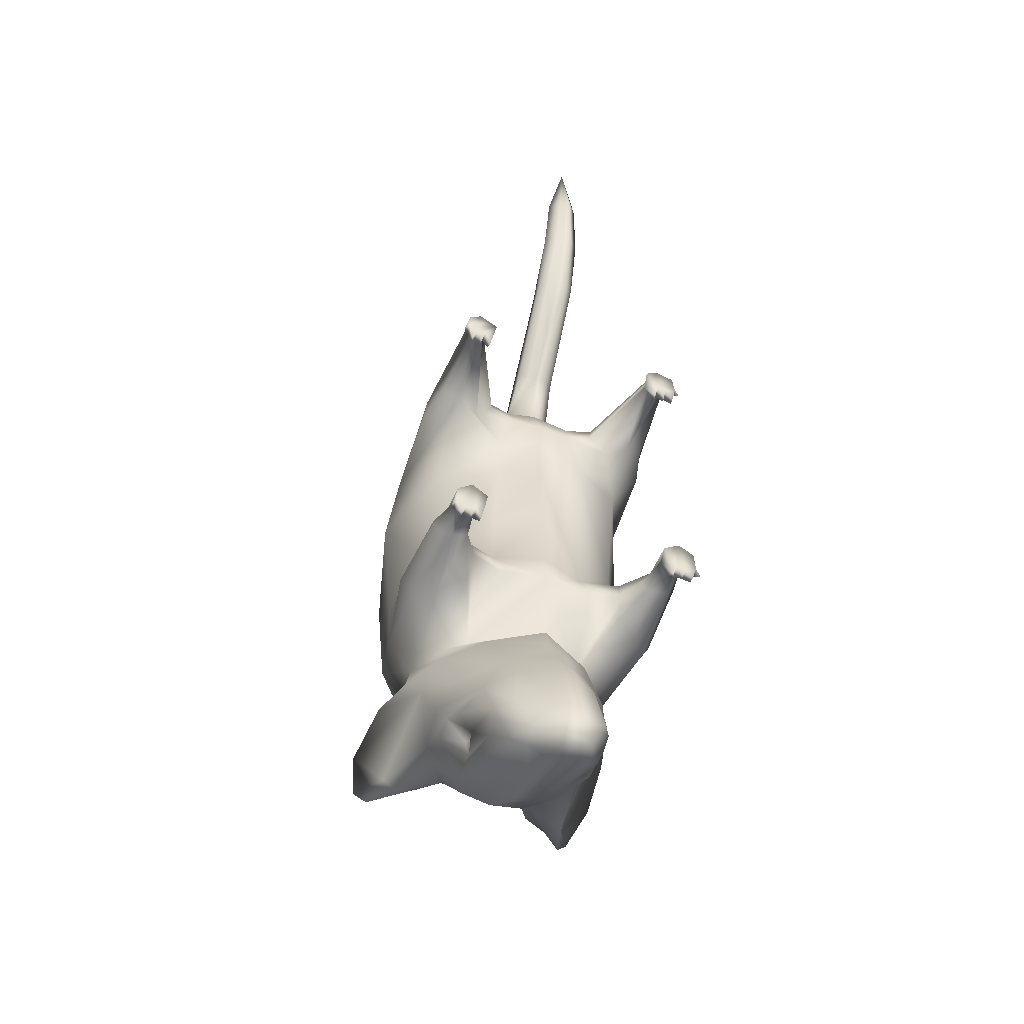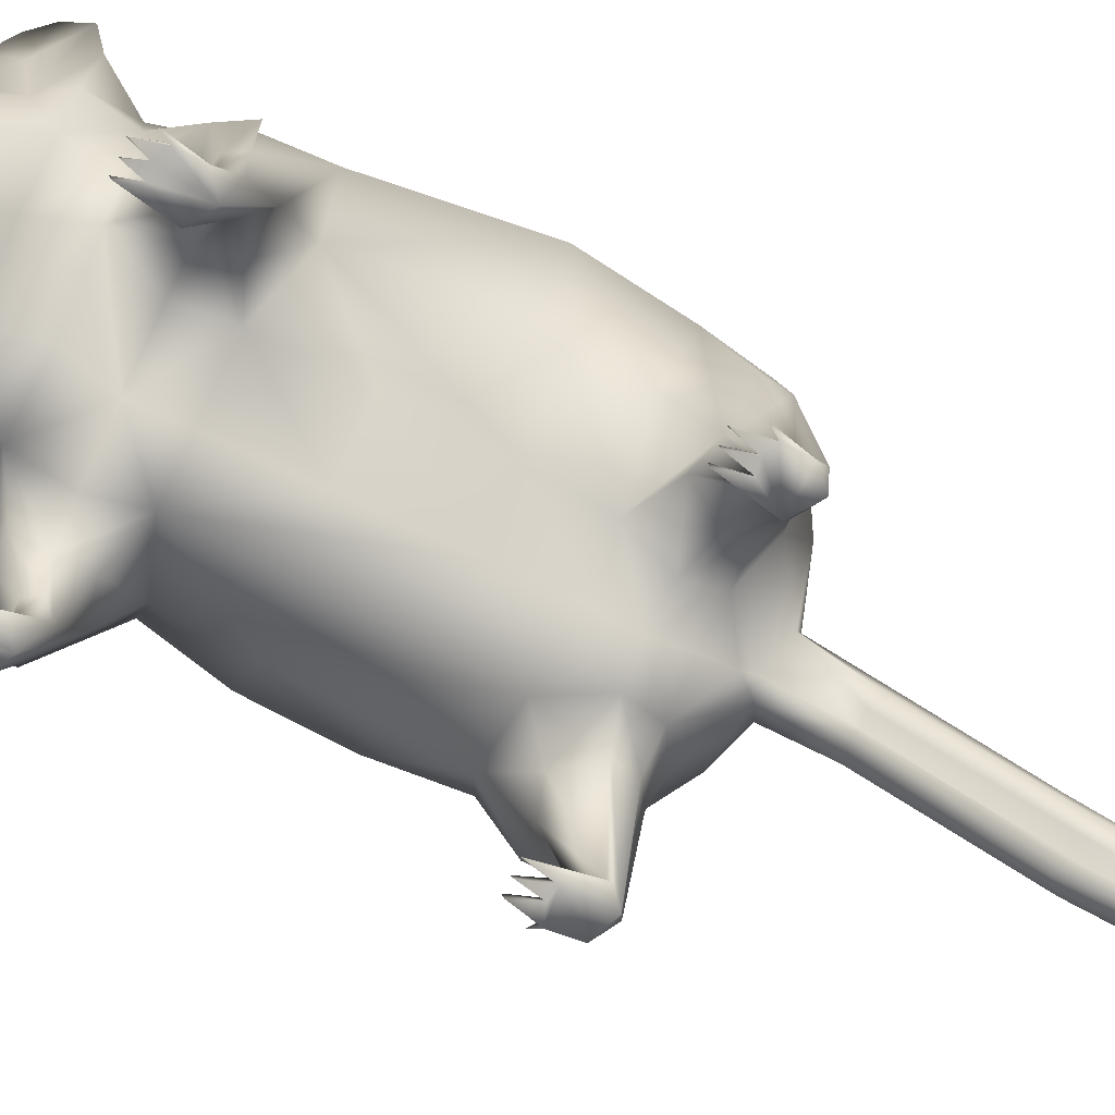
<metadata>
{"format":"obj","ext":"obj","renderer":"f3d","projection":"perspective","resolution":1024,"background":"white","views":[{"elev":-50.8,"azim":-20.7,"up":"+Z"},{"elev":-79.3,"azim":-115.1,"up":"+Y"}]}
</metadata>
<code>
v -1.417 0.0547 -0.364
v -1.391 0.01337 -0.4301
v -1.396 0.01323 -0.3549
v -1.404 0.08563 -0.3376
v -1.406 0.09424 -0.3991
v -1.383 0.1053 -0.3285
v -1.383 0.1194 -0.3574
v -1.408 0.0597 -0.4333
v -1.401 0.09333 -0.4548
v -1.406 0.06173 -0.4613
v -1.36 0.1223 -0.463
v -1.389 0.1082 -0.4563
v -1.357 0.1368 -0.4361
v -1.363 -0.01243 -0.3987
v -1.363 -0.01115 -0.4395
v -1.393 0.02579 -0.2775
v -1.372 0.01875 -0.2661
v -1.388 0.04481 -0.2792
v -1.373 0.002003 -0.2769
v -1.372 0.09266 -0.3029
v -1.355 0.1188 -0.3304
v -1.381 -0.02714 -0.4611
v -1.39 -0.03999 -0.4611
v -1.383 -0.02007 -0.475
v -1.407 -0.05272 -0.4554
v -1.399 -0.02031 -0.4442
v -1.412 -0.03896 -0.4568
v -1.394 -0.04413 -0.453
v -1.4 -0.07481 -0.4577
v -1.39 -0.07482 -0.4643
v -1.408 -0.07468 -0.4643
v -1.393 -0.06144 -0.4627
v -1.395 -0.06458 -0.4755
v -1.402 -0.05961 -0.4683
v -1.409 -0.0668 -0.4739
v -1.406 -0.06189 -0.4629
v -1.397 -0.07459 -0.4778
v -1.403 -0.07439 -0.4788
v -1.394 -0.07522 -0.4859
v -1.394 -0.07321 -0.4871
v -1.356 0.03974 -0.2655
v -1.334 0.02276 -0.2564
v -1.334 0.0499 -0.2675
v -1.348 0.006281 -0.2607
v -1.334 -0.007642 -0.2724
v -1.334 -0.00023 -0.2647
v -1.354 -0.01251 -0.2851
v -1.395 -0.0276 -0.3075
v -1.406 -0.02416 -0.2989
v -1.411 -0.003284 -0.3045
v -1.411 -0.006812 -0.2926
v -1.401 -0.06676 -0.2912
v -1.371 -0.01646 -0.2851
v -1.392 -0.06575 -0.2821
v -1.369 -0.02029 -0.2958
v -1.404 -0.06756 -0.2826
v -1.402 -0.01492 -0.2842
v -1.334 -0.02033 -0.2035
v -1.34 -0.03419 -0.1827
v -1.334 -0.0414 -0.1696
v -1.334 -0.05819 -0.1314
v -1.339 -0.05773 -0.1314
v -1.334 -0.06382 -0.09283
v -1.334 -0.07887 -0.09395
v -1.334 -0.07429 -0.04332
v -1.338 -0.07887 -0.09391
v -1.347 0.01515 -0.258
v -1.346 -0.01176 -0.2331
v -1.34 -0.01529 -0.2359
v -1.346 -0.04106 -0.1809
v -1.341 -0.05777 -0.1772
v -1.346 -0.05462 -0.1721
v -1.346 -0.06515 -0.1356
v -1.344 -0.07144 -0.09141
v -1.391 0.03507 -0.5231
v -1.381 0.05124 -0.5503
v -1.384 0.02443 -0.5445
v -1.371 -0.01747 -0.562
v -1.357 -0.02317 -0.5378
v -1.377 0.002353 -0.5388
v -1.377 0.003882 -0.5642
v -1.382 0.01335 -0.5609
v -1.368 0.01925 -0.5699
v -1.38 0.02829 -0.5632
v -1.365 0.02086 -0.5779
v -1.37 0.003599 -0.5781
v -1.364 0.008094 -0.5727
v -1.366 -0.01466 -0.5946
v -1.352 -0.0342 -0.6136
v -1.334 0.004184 -0.6019
v -1.334 -0.02835 -0.6143
v -1.359 -0.02849 -0.607
v -1.35 -0.04451 -0.6085
v -1.363 0.04521 -0.5724
v -1.347 0.03339 -0.5877
v -1.361 0.09652 -0.5315
v -1.36 0.08605 -0.5417
v -1.371 0.1089 -0.5322
v -1.369 0.1022 -0.5223
v -1.404 0.1265 -0.531
v -1.392 0.1048 -0.5338
v -1.411 0.1084 -0.519
v -1.389 0.09586 -0.546
v -1.406 -0.07317 -0.4871
v -1.4 -0.07341 -0.4868
v -1.4 -0.07608 -0.4862
v -1.408 -0.07481 -0.4756
v -1.412 -0.07498 -0.4805
v -1.398 -0.07776 -0.2806
v -1.387 -0.07863 -0.2888
v -1.406 -0.0791 -0.2879
v -1.393 -0.07693 -0.3134
v -1.393 -0.06701 -0.2914
v -1.408 -0.07529 -0.2984
v -1.395 -0.07943 -0.3006
v -1.4 -0.07936 -0.3014
v -1.406 -0.07976 -0.2991
v -1.404 -0.07128 -0.2974
v -1.404 -0.07738 -0.3132
v -1.398 -0.07769 -0.313
v -1.392 -0.07967 -0.3124
v -1.398 -0.08024 -0.3122
v -1.404 -0.08022 -0.3121
v -1.41 -0.07946 -0.3036
v -1.391 0.123 -0.5283
v -1.368 -0.0281 -0.5858
v -1.334 0.04837 -0.5811
v -1.334 0.02538 -0.5939
v -1.353 0.06745 -0.5638
v -1.251 0.05391 -0.3567
v -1.273 0.01531 -0.3947
v -1.252 0.05613 -0.3984
v -1.287 0.1052 -0.3251
v -1.284 0.1194 -0.3574
v -1.312 0.1349 -0.3577
v -1.278 0.1084 -0.4561
v -1.307 0.1223 -0.463
v -1.31 0.1368 -0.4361
v -1.29 0.08976 -0.4938
v -1.281 0.0933 -0.5142
v -1.298 0.1025 -0.5222
v -1.306 -0.01254 -0.4403
v -1.302 -0.01085 -0.3235
v -1.276 0.01191 -0.4316
v -1.334 -0.01961 -0.352
v -1.334 -0.01811 -0.3165
v -1.273 0.001847 -0.3272
v -1.287 -0.02125 -0.3111
v -1.312 -0.01299 -0.285
v -1.295 0.002635 -0.2765
v -1.325 0.001916 -0.2633
v -1.297 0.01871 -0.2651
v -1.274 0.02579 -0.2775
v -1.28 0.04481 -0.2792
v -1.268 -0.02031 -0.4442
v -1.261 -0.05558 -0.4559
v -1.255 -0.03816 -0.4567
v -1.268 -0.07481 -0.4577
v -1.273 -0.04492 -0.4532
v -1.277 -0.07482 -0.4643
v -1.258 -0.07479 -0.463
v -1.261 -0.06227 -0.4629
v -1.258 -0.07484 -0.4754
v -1.266 -0.05952 -0.4684
v -1.262 -0.04357 -0.4661
v -1.255 -0.07427 -0.4805
v -1.275 -0.04037 -0.4639
v -1.274 -0.06159 -0.4627
v -1.277 -0.03968 -0.458
v -1.265 -0.07445 -0.4788
v -1.27 -0.07451 -0.4775
v -1.261 -0.07575 -0.4861
v -1.311 0.04035 -0.2659
v -1.257 -0.007252 -0.2926
v -1.262 -0.02416 -0.2989
v -1.256 -0.003284 -0.3045
v -1.285 -0.008631 -0.2792
v -1.267 -0.06644 -0.2791
v -1.265 -0.01554 -0.2842
v -1.327 -0.01359 -0.2128
v -1.334 0.001149 -0.232
v -1.334 -0.03724 -0.2072
v -1.327 -0.05773 -0.1773
v -1.334 -0.05973 -0.1732
v -1.33 -0.07887 -0.09391
v -1.328 -0.05758 -0.1319
v -1.32 0.01458 -0.2582
v -1.321 -0.04115 -0.1808
v -1.325 0.02052 -0.2571
v -1.327 -0.01529 -0.2359
v -1.322 -0.01047 -0.235
v -1.322 -0.05462 -0.1721
v -1.322 -0.06537 -0.1349
v -1.324 -0.07156 -0.09114
v -1.334 -0.04514 -0.6148
v -1.317 -0.04329 -0.6109
v -1.334 -0.04936 -0.6118
v -1.286 0.05174 -0.5501
v -1.276 0.0356 -0.5224
v -1.283 0.02443 -0.5445
v -1.31 -0.02317 -0.5378
v -1.296 -0.01747 -0.562
v -1.29 0.002353 -0.5388
v -1.288 0.006031 -0.5627
v -1.304 0.01505 -0.5735
v -1.287 0.02829 -0.5632
v -1.301 0.02152 -0.577
v -1.297 0.003599 -0.5781
v -1.301 0.004508 -0.5722
v -1.301 -0.01466 -0.5946
v -1.334 -0.05301 -0.6056
v -1.307 0.0861 -0.5417
v -1.306 0.09652 -0.5315
v -1.296 0.1089 -0.5322
v -1.274 0.1085 -0.5342
v -1.262 0.1267 -0.5307
v -1.256 0.1049 -0.5178
v -1.267 -0.07342 -0.4868
v -1.26 -0.06522 -0.4737
v -1.262 -0.07317 -0.4871
v -1.273 -0.07341 -0.487
v -1.273 -0.06515 -0.476
v -1.267 -0.07609 -0.4862
v -1.279 -0.07843 -0.2874
v -1.276 -0.06746 -0.2878
v -1.275 -0.07976 -0.3121
v -1.272 -0.07951 -0.3003
v -1.272 -0.07774 -0.2816
v -1.261 -0.07896 -0.2864
v -1.263 -0.06774 -0.2864
v -1.26 -0.07972 -0.2989
v -1.275 -0.07726 -0.3134
v -1.272 -0.06989 -0.2983
v -1.257 -0.07917 -0.3037
v -1.267 -0.07935 -0.3013
v -1.263 -0.08021 -0.3121
v -1.269 -0.07758 -0.313
v -1.268 -0.06663 -0.2917
v -1.262 -0.07212 -0.2974
v -1.263 -0.07734 -0.3131
v -1.269 -0.08026 -0.3122
v -1.27 0.1117 -0.5188
v -1.274 0.1237 -0.5283
v -1.311 0.01779 -0.589
v -1.322 0.03152 -0.5892
v -1.3 0.04891 -0.5669
v -1.314 0.06745 -0.5638
v -1.412 0.04669 -0.3201
v -1.398 0.06434 -0.297
v -1.407 0.03966 -0.2939
v -1.394 0.07178 -0.492
v -1.394 0.05255 -0.4903
v -1.384 0.03086 -0.4889
v -1.399 0.04277 -0.5115
v -1.387 0.01942 -0.5096
v -1.387 0.0933 -0.5142
v -1.407 0.07087 -0.5106
v -1.378 0.08964 -0.4933
v -1.334 0.1263 -0.3312
v -1.334 0.1416 -0.3576
v -1.356 0.1349 -0.3577
v -1.355 0.1437 -0.4003
v -1.385 0.1256 -0.4
v -1.334 0.1486 -0.4008
v -1.334 0.1406 -0.4364
v -1.334 0.1041 -0.3038
v -1.334 0.1269 -0.4632
v -1.334 0.09703 -0.4951
v -1.334 0.106 -0.5227
v -1.365 0.06503 -0.2809
v -1.334 0.0787 -0.2834
v -1.334 -0.02234 -0.3986
v -1.362 -0.01283 -0.3528
v -1.334 -0.02159 -0.4399
v -1.359 -0.01161 -0.3221
v -1.395 0.001228 -0.3266
v -1.38 -0.02108 -0.3112
v -1.352 -0.01963 -0.3011
v -1.334 -0.02165 -0.3021
v -1.364 -0.02153 -0.4618
v -1.334 -0.02574 -0.4618
v -1.334 0.004862 -0.4855
v -1.369 0.01922 -0.4883
v -1.365 -0.005503 -0.5094
v -1.334 -0.02155 -0.5061
v -1.398 -0.009594 -0.4789
v -1.334 -0.01483 -0.2859
v -1.334 -0.02545 -0.5193
v -1.384 -0.01318 -0.2792
v -1.382 -0.02315 -0.4473
v -1.409 0.004266 -0.4721
v -1.409 -0.04004 -0.4639
v -1.4 -0.04217 -0.4669
v -1.416 0.009308 -0.4591
v -1.406 -0.07576 -0.4861
v -1.342 0.02022 -0.2567
v -1.334 -0.01541 -0.236
v -1.339 -0.07385 -0.1334
v -1.334 -0.07379 -0.1335
v -1.334 -0.03818 -0.6155
v -1.334 -0.03308 -0.5304
v -1.334 -0.03663 -0.541
v -1.334 -0.05479 -0.5962
v -1.36 -0.04155 -0.5913
v -1.357 -0.03492 -0.5606
v -1.334 -0.04716 -0.5591
v -1.396 0.1127 -0.5193
v -1.397 0.1214 -0.5398
v -1.334 0.09914 -0.533
v -1.334 0.09113 -0.5431
v -1.334 0.0729 -0.5624
v -1.265 0.07963 -0.3249
v -1.256 0.04669 -0.3201
v -1.264 0.09185 -0.357
v -1.261 0.09424 -0.3991
v -1.259 0.0597 -0.4333
v -1.266 0.09288 -0.4546
v -1.293 0.08991 -0.3015
v -1.269 0.06434 -0.297
v -1.26 0.03966 -0.2939
v -1.261 0.06173 -0.4613
v -1.274 0.05255 -0.4903
v -1.273 0.07178 -0.492
v -1.268 0.04277 -0.5115
v -1.283 0.03086 -0.4889
v -1.28 0.01954 -0.5099
v -1.26 0.07087 -0.5106
v -1.282 0.1256 -0.4
v -1.312 0.1437 -0.4003
v -1.3 0.06445 -0.281
v -1.316 -0.01963 -0.3011
v -1.304 -0.02153 -0.4618
v -1.302 -0.005026 -0.5089
v -1.299 0.01922 -0.4883
v -1.27 -0.009594 -0.4789
v -1.285 -0.02007 -0.475
v -1.285 -0.02315 -0.4473
v -1.258 0.004266 -0.4721
v -1.296 -0.01784 -0.2856
v -1.286 -0.02714 -0.4611
v -1.251 0.009308 -0.4591
v -1.273 -0.07521 -0.4859
v -1.319 0.008773 -0.2602
v -1.274 -0.02736 -0.3076
v -1.297 -0.02058 -0.2959
v -1.327 -0.04135 -0.1695
v -1.328 -0.07385 -0.1334
v -1.313 -0.03145 -0.6119
v -1.307 -0.04155 -0.5913
v -1.31 -0.03492 -0.5606
v -1.301 -0.03111 -0.5879
v -1.278 0.09705 -0.5459
v -1.27 0.1214 -0.5398
g Mouse_body_default.005
f 1 2 3
f 1 4 5
f 4 6 7
f 8 2 1
f 9 10 8
f 11 12 13
f 14 2 15
f 16 17 18
f 19 17 16
f 6 20 21
f 22 23 24
f 25 26 27
f 28 29 30
f 29 25 31
f 32 33 34
f 26 25 29
f 35 31 36
f 23 28 32
f 37 29 38
f 39 40 33
f 41 42 43
f 19 44 17
f 45 46 47
f 48 49 50
f 49 51 50
f 52 49 48
f 53 54 55
f 56 57 51
f 58 59 60
f 61 62 63
f 64 65 66
f 63 62 65
f 67 44 68
f 68 44 69
f 68 70 67
f 71 72 68
f 72 73 70
f 74 65 62
f 66 65 74
f 75 76 77
f 78 79 80
f 81 78 82
f 83 82 84
f 85 83 84
f 86 87 85
f 86 81 87
f 88 86 85
f 89 90 91
f 92 89 93
f 83 85 87
f 94 95 89
f 96 97 98
f 98 99 96
f 100 101 102
f 103 97 76
f 38 104 34
f 37 105 33
f 105 38 34
f 104 35 34
f 40 37 33
f 33 105 34
f 38 106 37
f 107 108 35
f 108 107 31
f 108 31 35
f 54 109 110
f 109 56 111
f 111 110 109
f 110 112 113
f 114 111 52
f 115 110 116
f 117 114 118
f 118 114 52
f 116 119 52
f 115 120 113
f 115 121 110
f 120 116 52
f 119 118 52
f 113 120 52
f 112 115 113
f 116 122 115
f 119 123 118
f 117 124 114
f 124 117 111
f 124 111 114
f 125 99 98
f 126 88 92
f 85 94 88
f 95 127 128
f 95 94 129
f 130 131 132
f 133 134 135
f 136 137 138
f 139 140 141
f 142 131 143
f 142 144 131
f 145 143 146
f 147 148 143
f 149 150 151
f 152 153 154
f 152 150 153
f 147 143 131
f 155 156 157
f 158 159 160
f 161 162 156
f 161 158 163
f 156 155 158
f 164 165 162
f 163 166 162
f 167 168 169
f 159 169 168
f 162 165 157
f 170 158 171
f 163 170 172
f 173 43 42
f 45 151 46
f 174 175 176
f 177 178 179
f 58 180 181
f 182 183 184
f 64 185 65
f 63 65 186
f 187 180 188
f 180 187 189
f 190 191 183
f 191 188 192
f 193 186 194
f 194 186 65
f 185 194 65
f 195 196 197
f 198 199 200
f 201 202 203
f 204 205 206
f 205 207 206
f 208 209 204
f 208 210 207
f 196 211 197
f 205 204 209
f 212 213 214
f 9 8 1
f 1 5 9
f 215 216 217
f 170 218 164
f 219 220 164
f 171 221 222
f 171 218 223
f 170 220 172
f 224 225 226
f 227 224 226
f 224 227 228
f 229 230 178
f 229 227 231
f 232 226 225
f 225 233 232
f 231 234 230
f 231 235 236
f 235 237 238
f 239 240 238
f 227 232 233
f 227 237 241
f 235 240 236
f 242 243 141
f 244 207 210
f 244 245 246
f 246 245 247
f 1 248 4
f 249 20 6
f 6 4 249
f 51 250 248
f 248 50 51
f 250 249 4
f 4 248 250
f 26 2 8
f 8 27 26
f 9 251 252
f 252 10 9
f 255 253 252
f 252 254 255
f 258 256 257
f 257 251 258
f 12 258 251
f 251 9 12
f 254 252 251
f 251 257 254
f 21 259 260
f 260 261 21
f 6 21 261
f 261 7 6
f 7 261 262
f 262 263 7
f 264 262 261
f 261 260 264
f 13 262 264
f 264 265 13
f 20 266 259
f 259 21 20
f 11 13 265
f 265 267 11
f 267 268 258
f 258 11 267
f 269 99 258
f 258 268 269
f 258 99 256
f 266 20 270
f 270 271 266
f 41 43 271
f 271 270 41
f 14 272 145
f 145 273 14
f 2 14 273
f 273 3 2
f 15 274 272
f 272 14 15
f 146 275 273
f 273 145 146
f 48 276 275
f 275 277 48
f 279 278 275
f 275 146 279
f 281 274 15
f 15 280 281
f 285 282 283
f 283 284 285
f 253 255 284
f 284 283 253
f 24 286 253
f 253 283 24
f 281 280 283
f 283 282 281
f 47 278 279
f 279 287 47
f 249 250 16
f 16 18 249
f 287 45 47
f 284 288 285
f 289 19 16
f 16 57 289
f 250 51 57
f 57 16 250
f 263 5 4
f 4 7 263
f 9 5 263
f 263 12 9
f 262 13 12
f 12 263 262
f 1 3 276
f 276 248 1
f 12 11 258
f 3 273 275
f 275 276 3
f 48 50 248
f 248 276 48
f 290 15 2
f 2 26 290
f 286 291 252
f 252 253 286
f 20 249 18
f 18 270 20
f 289 53 47
f 47 19 289
f 293 292 291
f 291 286 293
f 23 293 286
f 286 24 23
f 28 23 22
f 22 290 28
f 292 27 294
f 294 291 292
f 26 28 290
f 39 30 29
f 29 37 39
f 107 38 29
f 29 31 107
f 31 25 36
f 293 23 32
f 32 34 293
f 39 33 32
f 32 30 39
f 34 35 36
f 293 34 36
f 36 292 293
f 28 26 29
f 27 8 10
f 10 294 27
f 27 36 25
f 22 24 283
f 283 280 22
f 15 290 22
f 22 280 15
f 10 252 291
f 291 294 10
f 295 107 35
f 35 104 295
f 32 28 30
f 36 27 292
f 107 295 38
f 46 44 19
f 19 47 46
f 270 18 17
f 17 41 270
f 17 44 67
f 277 275 278
f 278 55 277
f 296 42 41
f 278 47 53
f 53 55 278
f 113 52 48
f 48 277 113
f 109 54 53
f 53 289 109
f 109 289 57
f 57 56 109
f 52 56 51
f 51 49 52
f 54 113 277
f 277 55 54
f 71 69 297
f 297 182 71
f 59 58 181
f 181 296 59
f 299 298 71
f 71 184 299
f 181 42 296
f 182 184 71
f 59 62 61
f 61 60 59
f 64 66 298
f 298 299 64
f 296 41 17
f 17 67 296
f 70 59 296
f 296 67 70
f 44 46 297
f 297 69 44
f 73 62 59
f 59 70 73
f 69 71 68
f 68 72 70
f 298 73 72
f 72 71 298
f 66 74 73
f 73 298 66
f 73 74 62
f 197 93 89
f 89 195 197
f 89 91 300
f 300 195 89
f 255 80 79
f 79 284 255
f 284 79 301
f 301 288 284
f 79 302 301
f 78 80 77
f 77 82 78
f 82 77 76
f 76 84 82
f 75 77 80
f 80 255 75
f 94 84 76
f 211 303 304
f 304 93 211
f 78 126 304
f 304 305 78
f 305 304 303
f 303 306 305
f 93 304 126
f 126 92 93
f 81 86 126
f 126 78 81
f 102 101 75
f 75 257 102
f 92 94 89
f 93 197 211
f 88 94 92
f 254 257 75
f 101 103 76
f 76 75 101
f 95 128 90
f 90 89 95
f 255 254 75
f 307 102 257
f 257 256 307
f 94 76 97
f 97 129 94
f 103 308 97
f 117 116 110
f 110 111 117
f 37 106 105
f 105 106 38
f 38 295 104
f 40 39 37
f 113 54 110
f 97 96 309
f 309 310 97
f 111 56 52
f 117 123 116
f 118 123 117
f 110 121 112
f 115 122 120
f 120 122 116
f 116 123 119
f 112 121 115
f 99 269 309
f 309 96 99
f 100 308 103
f 103 101 100
f 125 98 97
f 97 308 125
f 129 97 310
f 310 311 129
f 99 307 256
f 125 100 102
f 102 307 125
f 306 302 79
f 79 305 306
f 308 100 125
f 307 99 125
f 126 86 88
f 95 129 311
f 311 127 95
f 78 305 79
f 82 83 87
f 87 81 82
f 94 85 84
f 314 312 313
f 313 130 314
f 315 314 130
f 130 132 315
f 134 133 312
f 312 314 134
f 144 316 132
f 132 131 144
f 132 316 317
f 317 315 132
f 133 318 319
f 319 312 133
f 174 176 313
f 313 320 174
f 312 319 320
f 320 313 312
f 155 157 316
f 316 144 155
f 317 321 322
f 322 323 317
f 317 316 321
f 326 324 322
f 322 325 326
f 327 140 139
f 139 323 327
f 136 317 323
f 323 139 136
f 324 327 323
f 323 322 324
f 260 259 133
f 133 135 260
f 134 328 329
f 329 135 134
f 135 329 264
f 264 260 135
f 138 265 264
f 264 329 138
f 259 266 318
f 318 133 259
f 137 267 265
f 265 138 137
f 267 137 139
f 139 268 267
f 139 141 269
f 269 268 139
f 266 271 330
f 330 318 266
f 271 43 173
f 173 330 271
f 145 272 142
f 142 143 145
f 143 331 279
f 279 146 143
f 142 272 274
f 281 332 142
f 142 274 281
f 285 333 334
f 334 282 285
f 333 326 325
f 325 334 333
f 325 335 336
f 336 334 325
f 334 332 281
f 281 282 334
f 279 331 149
f 149 287 279
f 149 151 45
f 45 287 149
f 153 320 319
f 319 154 153
f 285 288 333
f 177 179 153
f 153 150 177
f 179 174 320
f 320 153 179
f 314 315 328
f 328 134 314
f 317 136 328
f 328 315 317
f 329 328 136
f 136 138 329
f 147 131 130
f 130 313 147
f 139 137 136
f 337 155 144
f 144 142 337
f 147 313 176
f 322 338 335
f 335 325 322
f 154 319 318
f 318 330 154
f 149 339 177
f 177 150 149
f 335 165 167
f 167 336 335
f 335 338 165
f 169 340 336
f 336 167 169
f 340 169 159
f 159 337 340
f 341 157 165
f 165 338 341
f 337 159 155
f 342 171 158
f 158 160 342
f 168 167 165
f 165 164 168
f 158 161 156
f 163 158 170
f 342 160 168
f 168 222 342
f 162 219 164
f 157 341 321
f 321 316 157
f 168 164 222
f 158 155 159
f 156 162 157
f 334 336 340
f 340 332 334
f 142 332 340
f 340 337 142
f 338 322 321
f 321 341 338
f 172 220 219
f 219 163 172
f 160 159 168
f 161 163 162
f 330 173 152
f 152 154 330
f 219 162 166
f 187 343 152
f 151 150 152
f 152 343 151
f 176 175 344
f 344 147 176
f 173 42 189
f 148 345 331
f 331 143 148
f 148 147 344
f 339 149 331
f 331 345 339
f 230 238 344
f 344 175 230
f 344 238 225
f 225 148 344
f 345 225 228
f 228 339 345
f 339 228 178
f 178 177 339
f 178 230 174
f 174 179 178
f 175 174 230
f 345 148 225
f 183 182 297
f 297 190 183
f 180 189 42
f 42 181 180
f 60 346 180
f 180 58 60
f 183 347 299
f 299 184 183
f 61 186 346
f 346 60 61
f 347 185 64
f 64 299 347
f 152 173 189
f 189 187 152
f 61 63 186
f 297 46 151
f 151 190 297
f 187 191 343
f 190 151 343
f 343 191 190
f 346 186 193
f 193 188 346
f 191 187 188
f 188 180 346
f 183 191 192
f 192 193 347
f 347 183 192
f 193 194 185
f 185 347 193
f 192 188 193
f 348 196 195
f 195 300 348
f 300 91 348
f 326 333 201
f 201 203 326
f 333 288 301
f 301 201 333
f 301 302 201
f 202 204 200
f 200 203 202
f 204 206 198
f 198 200 204
f 199 326 203
f 203 200 199
f 198 206 246
f 211 196 349
f 349 303 211
f 202 350 349
f 349 351 202
f 350 306 303
f 303 349 350
f 207 205 209
f 209 208 207
f 204 202 351
f 351 208 204
f 207 244 246
f 349 196 351
f 245 348 91
f 91 90 245
f 210 351 196
f 196 348 210
f 245 244 348
f 348 244 210
f 217 327 199
f 199 215 217
f 199 327 324
f 198 352 215
f 215 199 198
f 327 217 242
f 242 140 327
f 199 324 326
f 245 90 128
f 246 247 212
f 212 198 246
f 214 213 141
f 352 198 212
f 212 353 352
f 236 240 239
f 239 231 236
f 170 164 220
f 171 222 218
f 222 164 218
f 170 171 223
f 170 223 218
f 171 342 221
f 342 222 221
f 163 219 166
f 228 229 178
f 229 228 227
f 231 227 235
f 230 239 238
f 225 238 233
f 224 228 225
f 229 231 230
f 212 310 309
f 309 213 212
f 239 230 234
f 235 238 240
f 227 233 237
f 233 238 237
f 235 227 241
f 235 241 237
f 227 226 232
f 231 239 234
f 309 269 141
f 141 213 309
f 216 215 352
f 352 353 216
f 243 353 212
f 212 214 243
f 247 311 310
f 310 212 247
f 140 242 141
f 217 216 243
f 243 242 217
f 306 350 201
f 201 302 306
f 243 216 353
f 243 214 141
f 210 208 351
f 245 128 127
f 245 127 311
f 311 247 245
f 201 350 202
f 206 207 246
f 195 197 211
f 195 211 303
f 195 303 306
f 195 306 302
f 195 302 301
f 195 301 288
f 195 288 285
f 195 285 282
f 282 281 274
f 282 274 272
f 282 272 145
f 282 145 146
f 146 279 287
f 146 287 45
f 146 45 46
f 297 182 184
f 297 184 299
f 297 299 64
f 64 65 63
f 64 63 61
f 64 61 60
f 42 43 271
f 42 271 266
f 42 266 259
f 42 259 260
f 42 260 264
f 42 264 265
f 42 265 267
f 42 267 268
f 268 269 309
f 268 309 310
f 268 310 311
f 268 311 127
f 268 127 128
f 268 128 90
f 268 90 91
f 268 91 300
f 268 300 195
f 268 195 282
f 268 282 146
f 268 146 46
f 46 297 64
f 46 64 60
f 46 60 58
f 46 58 181
f 46 181 42
f 46 42 268

</code>
